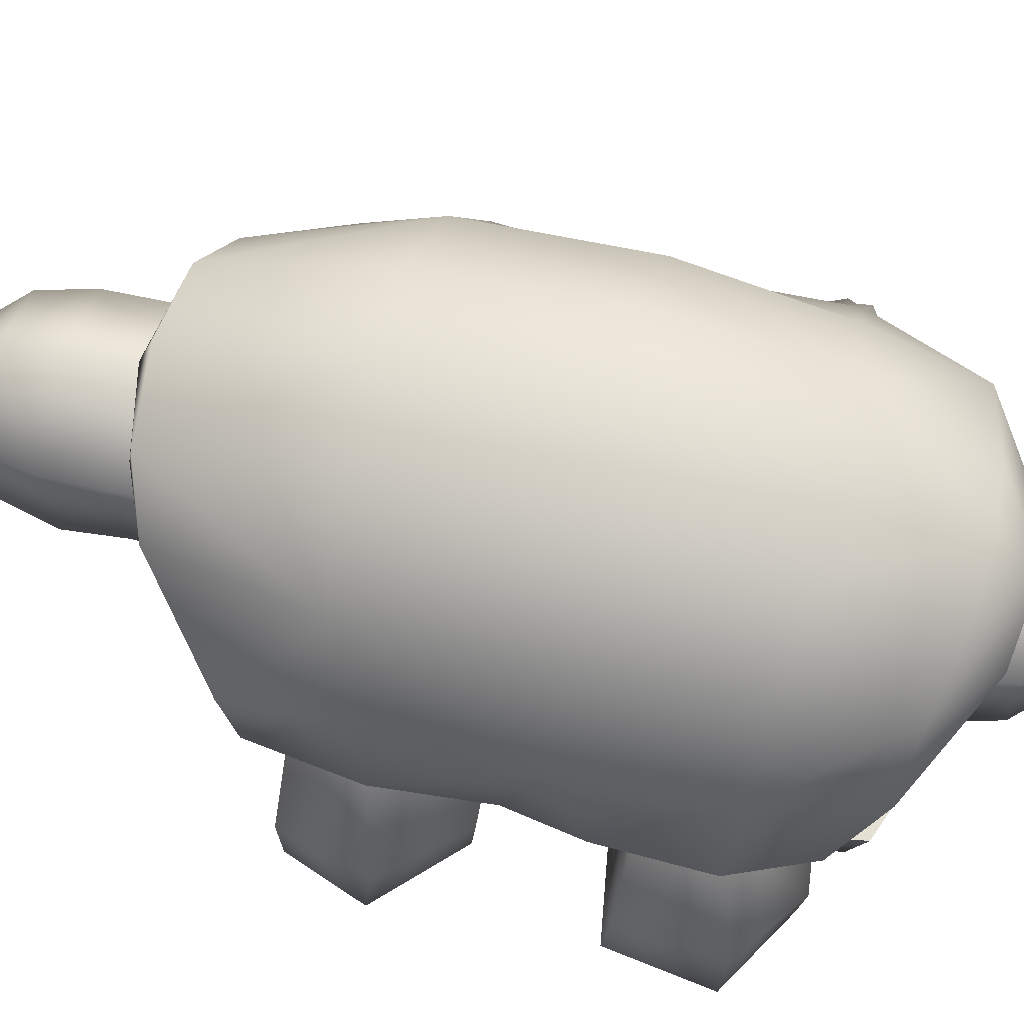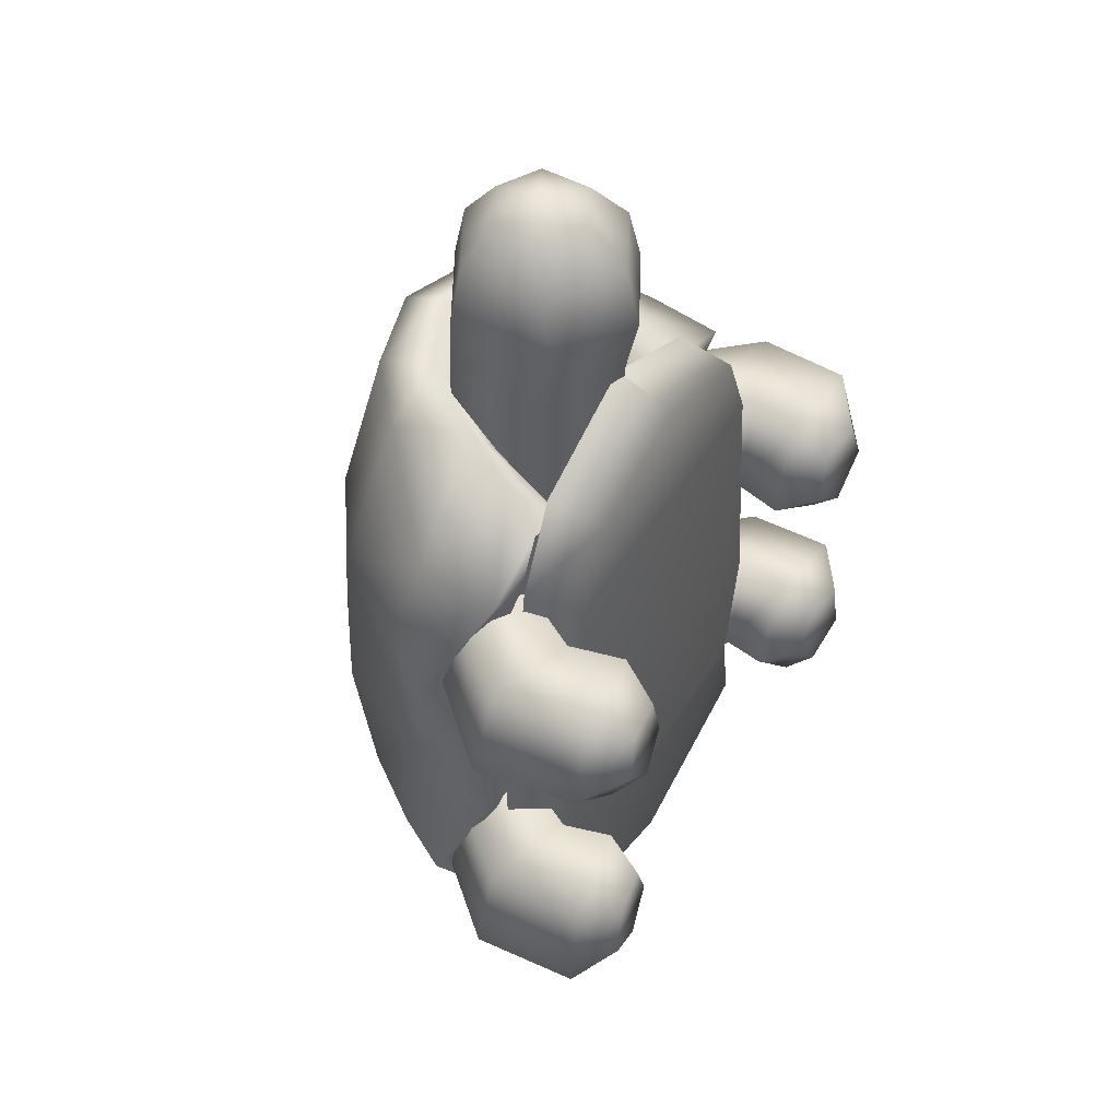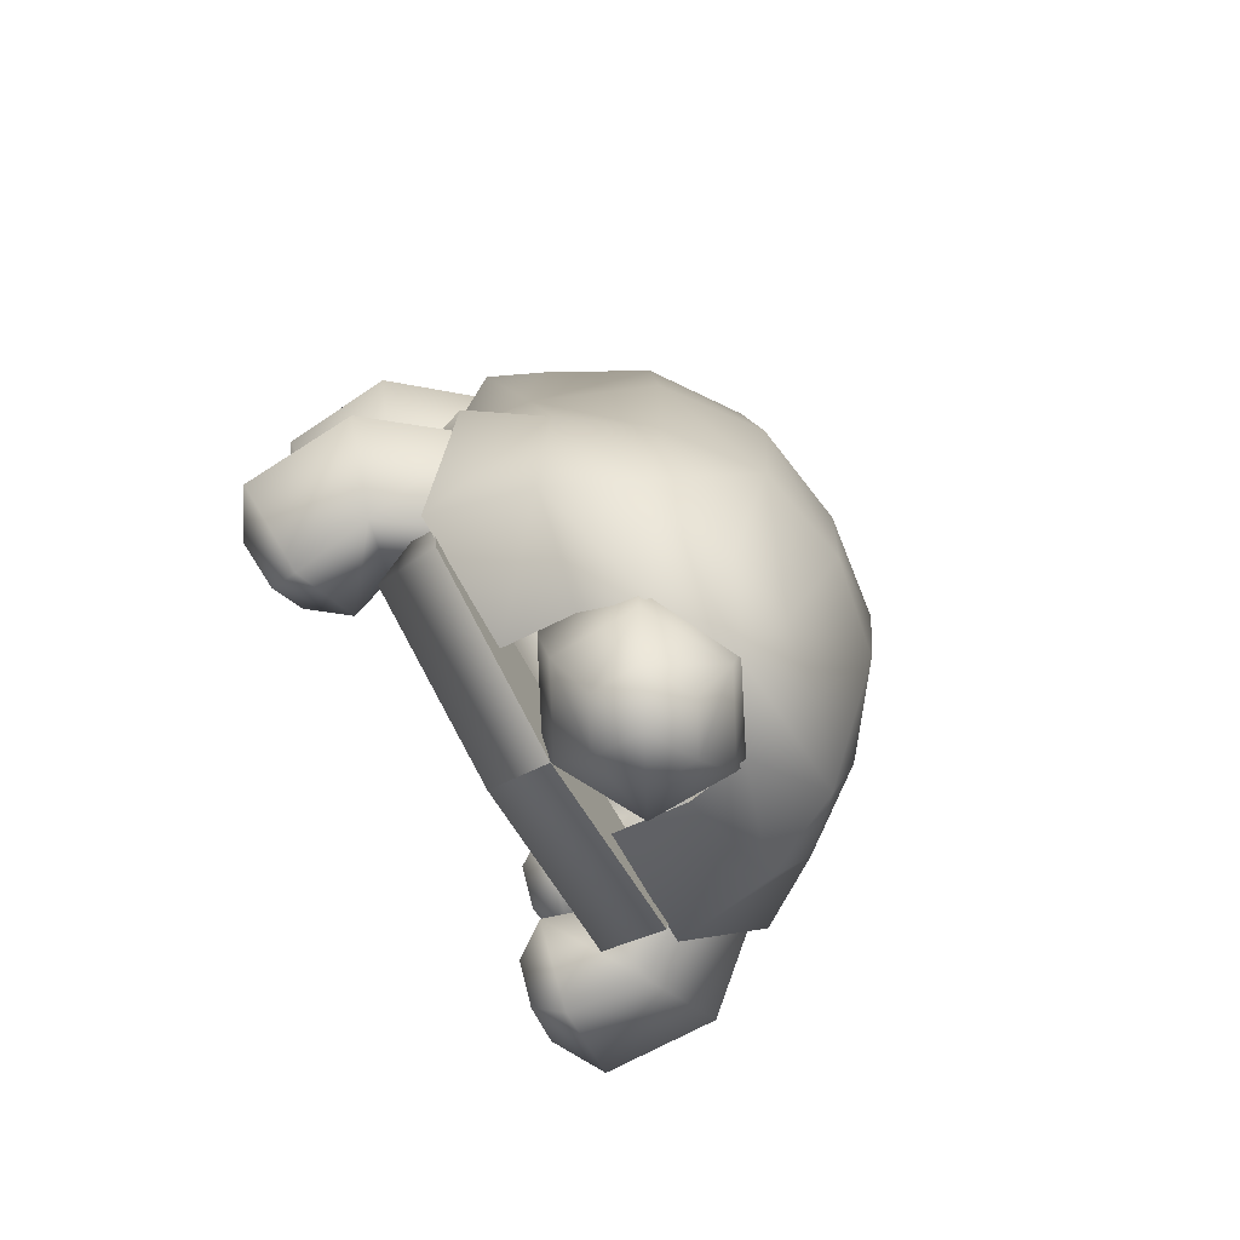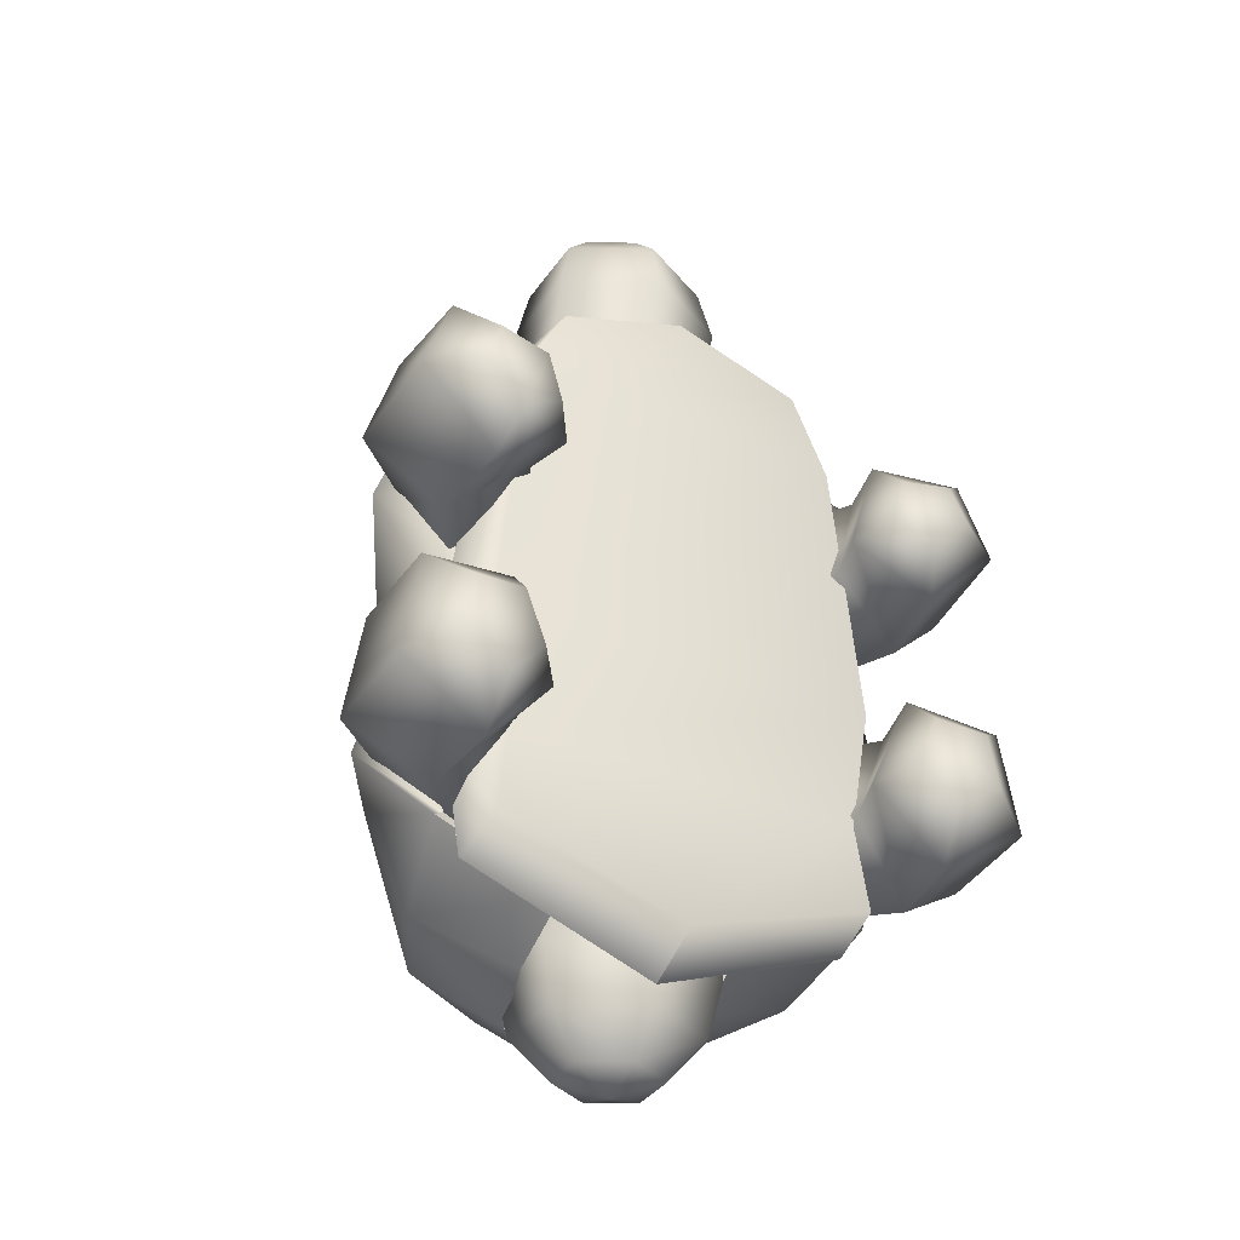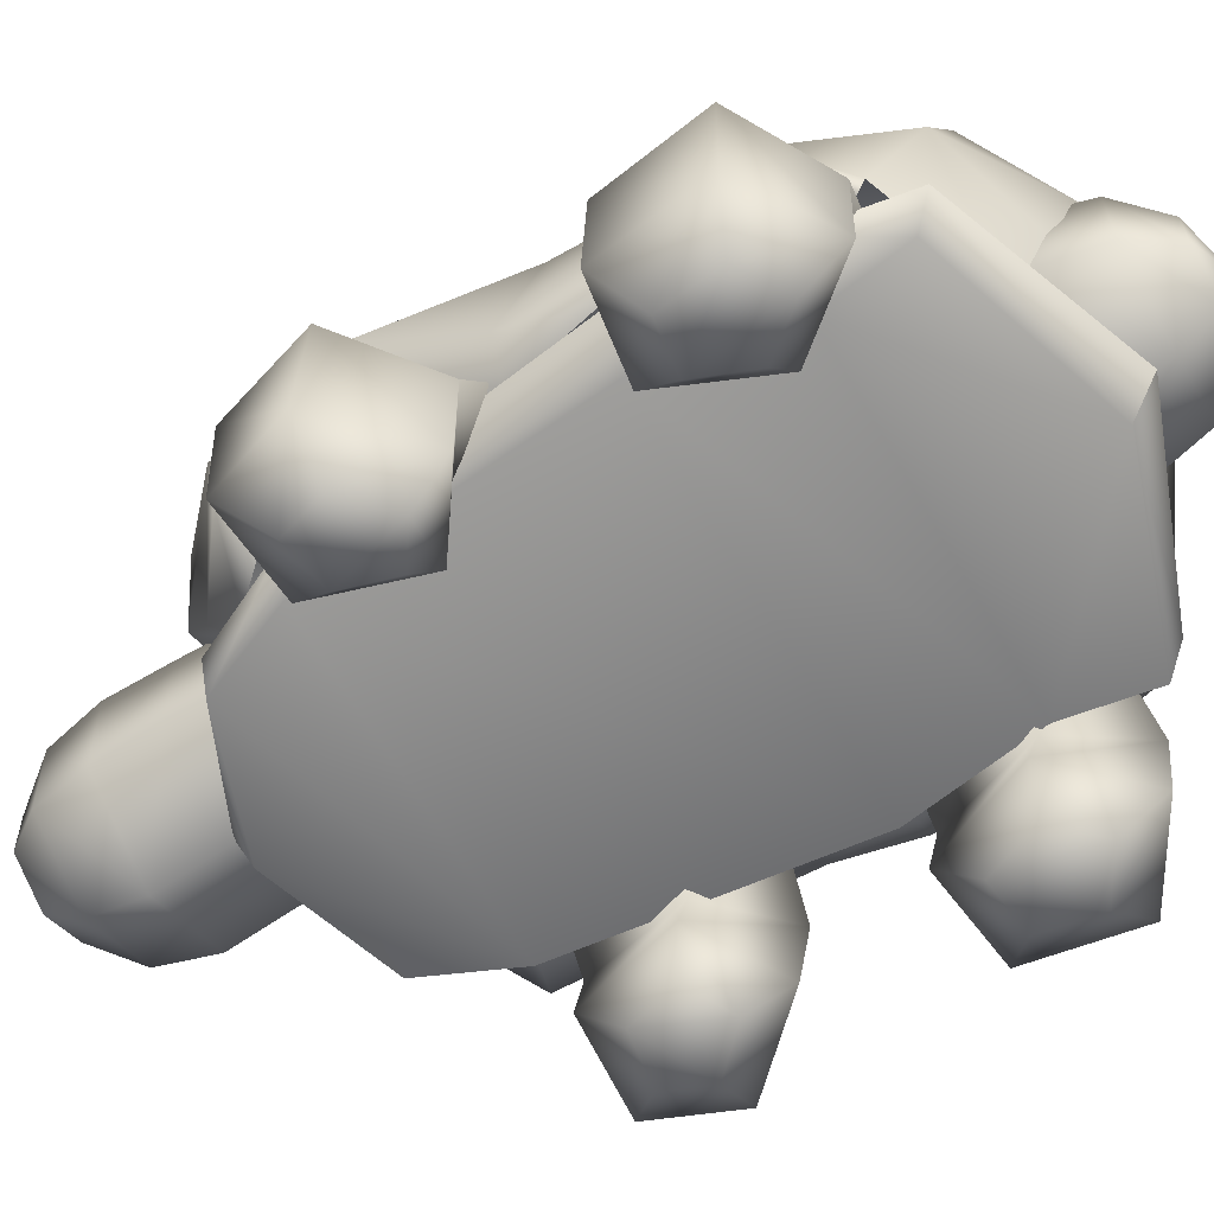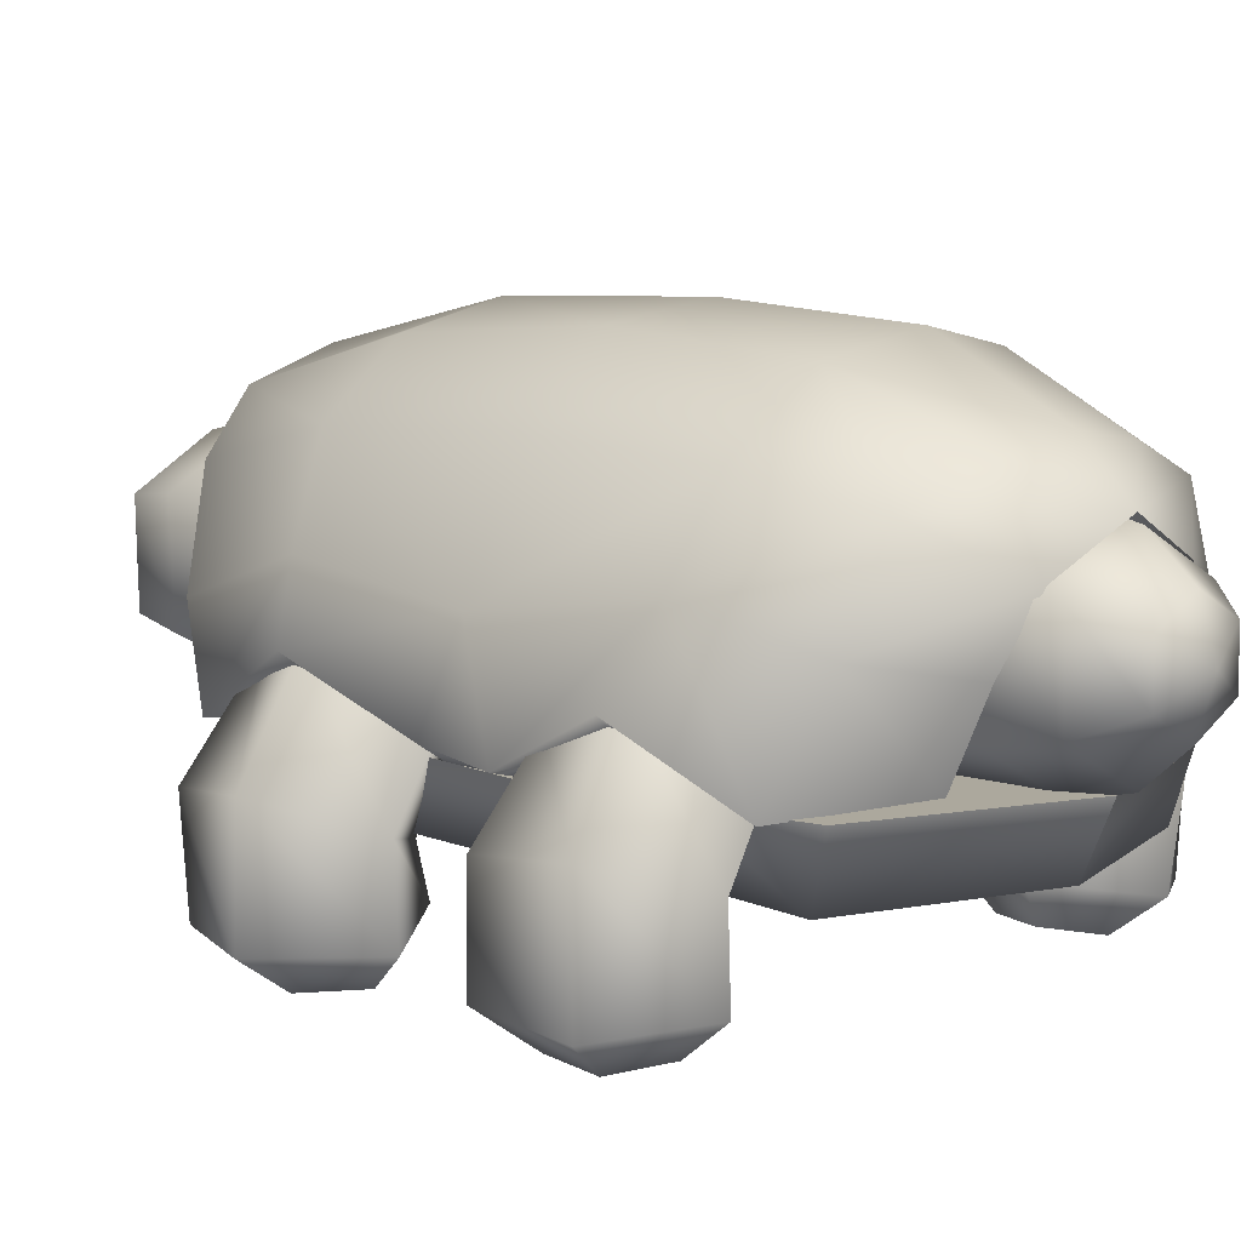
<metadata>
{"format":"obj","ext":"obj","renderer":"f3d","projection":"perspective","resolution":1024,"background":"white","views":[{"elev":65.5,"azim":103.7,"up":"+Y"},{"elev":47.8,"azim":-59.8,"up":"+Z"},{"elev":-78.6,"azim":120.1,"up":"+Z"},{"elev":-35.3,"azim":-28.8,"up":"+Z"},{"elev":-63.3,"azim":119.8,"up":"+Y"},{"elev":8.6,"azim":133.6,"up":"+Y"}]}
</metadata>
<code>
g default
v -0.6659 0.4959 -0.6405
v -0.6504 0.4316 -0.4281
v -0.4711 0.2951 -0.3717
v -0.3773 0.2514 -0.6259
v -0.5008 0.3821 -0.8096
v -0.567 -0.09325 -0.4568
v -0.6401 0.2026 -0.8377
v -0.4724 0.138 -0.6403
v -0.5827 0.1618 -0.3746
v -0.8197 0.2401 -0.4188
v -0.8554 0.2705 -0.6957
v -0.7226 -0.1193 -0.6292
v -0.8428 -0.03311 -0.6846
v -0.7017 -0.1132 -0.4761
v -0.8025 -0.02455 -0.3967
v -0.5519 0.004943 -0.3577
v -0.5114 -0.0879 -0.5941
v -0.4376 0.01491 -0.6231
v -0.6019 -0.1031 -0.6998
v -0.6158 -0.01018 -0.8234
v -0.6513 0.4968 0.1845
v -0.571 0.4704 0.3787
v -0.431 0.3369 0.3766
v -0.3722 0.284 0.09788
v -0.5254 0.422 -0.0743
v -0.5222 -0.09424 0.2691
v -0.6582 0.1869 -0.06282
v -0.4556 0.1324 0.09566
v -0.535 0.1595 0.3697
v -0.7807 0.2376 0.3779
v -0.855 0.2648 0.1299
v -0.6998 -0.1264 0.1687
v -0.835 -0.03703 0.162
v -0.6587 -0.1136 0.2856
v -0.7561 -0.02455 0.3823
v -0.4988 0.003321 0.3701
v -0.4854 -0.09665 0.133
v -0.4185 0.004486 0.09885
v -0.5895 -0.1204 0.06504
v -0.6276 -0.03563 -0.04324
v -0 0.152 0.7821
v -0.4525 0.152 0.4317
v -0.3521 0.152 0.6642
v -0.5294 0.152 -0.3229
v -0.4688 0.152 -0.6689
v 0 0.152 -1.064
v -0.505 0.152 -0.897
v 0 0.3186 -1.14
v -0.5205 0.3186 -0.9439
v -0.4897 0.3186 0.4339
v -0.6057 0.3186 -0.3463
v -0.5632 0.3186 -0.6702
v -0.3642 0.3186 0.6876
v -0 0.3186 0.8485
v 0.4525 0.152 0.4317
v 0.3521 0.152 0.6642
v 0.5294 0.152 -0.3229
v 0.4688 0.152 -0.6689
v 0.505 0.152 -0.897
v 0.5205 0.3186 -0.9439
v 0.4897 0.3186 0.4339
v 0.6057 0.3186 -0.3463
v 0.5632 0.3186 -0.6702
v 0.3642 0.3186 0.6876
v -0 0.9839 0.8138
v -0 1.097 0.3278
v 0 1.118 -0.2261
v 0 1.087 -0.7208
v 0 0.926 -1.046
v -0 0.858 0.8603
v 0 0.8005 -1.168
v -0.2766 1.04 0.3176
v -0.2389 0.9133 0.8001
v -0.5063 0.8848 0.282
v -0.3958 0.7793 0.7497
v -0.6235 0.5532 0.536
v -0.6396 0.6648 0.2172
v -0.6223 0.3307 0.4972
v -0.7217 0.5037 0.1675
v -0.6382 0.6049 -0.2214
v -0.6508 0.3636 -0.1176
v -0.6174 0.6704 -0.6699
v -0.7356 0.4884 -0.6326
v -0.525 0.586 -0.9668
v -0.588 0.3128 -0.8507
v -0.2499 0.5318 -1.067
v -0.2504 0.3279 -0.9727
v -0.5117 0.9046 -0.2262
v -0.4665 0.8744 -0.6671
v -0.2767 1.078 -0.2129
v -0.2533 1.038 -0.6937
v -0.4151 0.8147 -0.9884
v -0.1906 0.8957 -1.036
v -0.2 0.7671 0.8336
v -0.3266 0.5773 0.7766
v -0.3745 0.4332 0.6832
v -0.4033 0.3346 0.5748
v -0.6814 0.3444 -0.3286
v -0.5023 0.3191 0.4695
v -0.5554 0.399 0.1629
v -0.5555 0.3133 -0.0904
v -0.6065 0.3255 -0.316
v -0.6 0.4102 -0.5769
v -0.5464 0.3568 -0.8089
v -0.2083 0.6961 -1.141
v -0 0.7503 0.7066
v -0.1607 0.6655 0.643
v -0.2397 0.5368 0.6347
v -0.2594 0.4604 0.6053
v -0.2742 0.3298 0.5369
v 0.2766 1.04 0.3176
v 0.2389 0.9133 0.8001
v 0.5063 0.8848 0.282
v 0.3958 0.7793 0.7497
v 0.6235 0.5532 0.536
v 0.6396 0.6648 0.2172
v 0.6223 0.3307 0.4972
v 0.7217 0.5037 0.1675
v 0.6382 0.6049 -0.2214
v 0.6508 0.3636 -0.1176
v 0.6174 0.6704 -0.6699
v 0.7356 0.4884 -0.6326
v 0.525 0.586 -0.9668
v 0.588 0.3128 -0.8507
v 0.2499 0.5318 -1.067
v 0.2504 0.3279 -0.9727
v 0.5117 0.9046 -0.2262
v 0.4665 0.8744 -0.6671
v 0.2767 1.078 -0.2129
v 0.2533 1.038 -0.6937
v 0.4151 0.8147 -0.9884
v 0.1906 0.8957 -1.036
v 0.2 0.7671 0.8336
v 0.3266 0.5773 0.7766
v 0.3745 0.4332 0.6832
v 0.4033 0.3346 0.5748
v 0.6814 0.3444 -0.3286
v 0.5023 0.3191 0.4695
v 0.5554 0.399 0.1629
v 0.5555 0.3133 -0.0904
v 0.6065 0.3255 -0.316
v 0.6 0.4102 -0.5769
v 0.5464 0.3568 -0.8089
v 0.2083 0.6961 -1.141
v 0.1607 0.6655 0.643
v 0.2397 0.5368 0.6347
v 0.2594 0.4604 0.6053
v 0.2742 0.3298 0.5369
v 0.6659 0.4959 -0.6405
v 0.6504 0.4316 -0.4281
v 0.4711 0.2951 -0.3717
v 0.3773 0.2514 -0.6259
v 0.5008 0.3821 -0.8096
v 0.567 -0.09325 -0.4568
v 0.6401 0.2026 -0.8377
v 0.4724 0.138 -0.6403
v 0.5827 0.1618 -0.3746
v 0.8197 0.2401 -0.4188
v 0.8554 0.2705 -0.6957
v 0.7226 -0.1193 -0.6292
v 0.8428 -0.03311 -0.6846
v 0.7017 -0.1132 -0.4761
v 0.8025 -0.02455 -0.3967
v 0.5519 0.004943 -0.3577
v 0.5114 -0.0879 -0.5941
v 0.4376 0.01491 -0.6231
v 0.6019 -0.1031 -0.6998
v 0.6158 -0.01018 -0.8234
v 0.6513 0.4968 0.1845
v 0.571 0.4704 0.3787
v 0.431 0.3369 0.3766
v 0.3722 0.284 0.09788
v 0.5254 0.422 -0.0743
v 0.5222 -0.09424 0.2691
v 0.6582 0.1869 -0.06282
v 0.4556 0.1324 0.09566
v 0.535 0.1595 0.3697
v 0.7807 0.2376 0.3779
v 0.855 0.2648 0.1299
v 0.6998 -0.1264 0.1687
v 0.835 -0.03703 0.162
v 0.6587 -0.1136 0.2856
v 0.7561 -0.02455 0.3823
v 0.4988 0.003321 0.3701
v 0.4854 -0.09665 0.133
v 0.4185 0.004486 0.09885
v 0.5895 -0.1204 0.06504
v 0.6276 -0.03563 -0.04324
v 0 0.5544 -1.333
v -0 0.5543 1.356
v -0.2456 0.6754 1.051
v -0.2127 0.6613 1.203
v -0.1228 0.6192 1.315
v -0.2456 0.3892 1.036
v -0.2127 0.4108 1.194
v -0.1228 0.4744 1.311
v -0 0.2592 1.036
v -0 0.299 1.194
v -0 0.4095 1.311
v -0 0.8145 1.054
v -0 0.7797 1.205
v -0 0.6845 1.315
v -0.1228 0.6195 -1.292
v -0.2127 0.6671 -1.182
v -0.2456 0.6845 -1.031
v -0.1228 0.4894 -1.292
v -0.2127 0.4418 -1.182
v -0.2456 0.4244 -1.031
v 0 0.4244 -1.292
v 0 0.3292 -1.182
v 0 0.2944 -1.031
v 0 0.6845 -1.292
v 0 0.7797 -1.182
v 0 0.8145 -1.031
v -0.2456 0.6845 0.8731
v -0.2456 0.4275 0.8644
v -0 0.2974 0.8644
v -0 0.8145 0.8738
v 0.2456 0.6754 1.051
v 0.2127 0.6613 1.203
v 0.1228 0.6192 1.315
v 0.2456 0.3892 1.036
v 0.2127 0.4108 1.194
v 0.1228 0.4744 1.311
v 0.1228 0.6195 -1.292
v 0.2127 0.6671 -1.182
v 0.2456 0.6845 -1.031
v 0.1228 0.4894 -1.292
v 0.2127 0.4418 -1.182
v 0.2456 0.4244 -1.031
v 0.2456 0.6845 0.8731
v 0.2456 0.4275 0.8644
g tortoise:polySurface14
f 11 7 20 13
f 7 8 18 20
f 8 9 16 18
f 9 10 15 16
f 10 11 13 15
f 8 7 5 4
f 9 8 4 3
f 10 9 3 2
f 11 10 2 1
f 7 11 1 5
f 12 13 20 19
f 13 12 14 15
f 15 14 6 16
f 16 6 17 18
f 18 17 19 20
f 14 12 6
f 19 17 6
f 12 19 6
f 31 27 40 33
f 27 28 38 40
f 28 29 36 38
f 29 30 35 36
f 30 31 33 35
f 28 27 25 24
f 29 28 24 23
f 30 29 23 22
f 31 30 22 21
f 27 31 21 25
f 32 33 40 39
f 33 32 34 35
f 35 34 26 36
f 36 26 37 38
f 38 37 39 40
f 34 32 26
f 39 37 26
f 32 39 26
f 46 47 49 48
f 44 42 50 51
f 51 52 45 44
f 47 45 52 49
f 43 53 50 42
f 54 53 43 41
f 42 55 56 41 43
f 44 57 55 42
f 45 58 57 44
f 46 59 58 45 47
f 46 48 60 59
f 57 62 61 55
f 62 57 58 63
f 59 60 63 58
f 56 55 61 64
f 54 41 56 64
f 50 53 64 61
f 53 54 64
f 48 49 60
f 49 52 63 60
f 73 65 66 72
f 66 67 90 72
f 73 72 74 75
f 74 77 76 75
f 74 88 80 77
f 77 79 78 76
f 79 77 80 81
f 82 84 85 83
f 84 86 87 85
f 89 82 80 88
f 74 72 90 88
f 91 89 88 90
f 68 91 90 67
f 91 93 92 89
f 92 84 82 89
f 69 93 91 68
f 73 94 70 65
f 94 73 75 95
f 95 75 76 96
f 96 76 78 97
f 98 80 82 83
f 81 80 98
f 79 100 99 78
f 101 100 79 81
f 102 101 81 98
f 103 102 98 83
f 104 103 83 85
f 97 78 99
f 105 86 84 92
f 71 105 92 93
f 71 93 69
f 70 94 107 106
f 94 95 108 107
f 95 96 109 108
f 96 97 110 109
f 112 111 66 65
f 66 111 129 67
f 112 114 113 111
f 113 114 115 116
f 113 116 119 127
f 116 115 117 118
f 118 120 119 116
f 121 122 124 123
f 123 124 126 125
f 128 127 119 121
f 113 127 129 111
f 130 129 127 128
f 68 67 129 130
f 130 128 131 132
f 131 128 121 123
f 69 68 130 132
f 112 65 70 133
f 133 134 114 112
f 134 135 115 114
f 135 136 117 115
f 137 122 121 119
f 120 137 119
f 118 117 138 139
f 140 120 118 139
f 141 137 120 140
f 142 122 137 141
f 143 124 122 142
f 136 138 117
f 144 131 123 125
f 71 132 131 144
f 71 69 132
f 70 106 145 133
f 133 145 146 134
f 134 146 147 135
f 135 147 148 136
f 159 161 168 155
f 155 168 166 156
f 156 166 164 157
f 157 164 163 158
f 158 163 161 159
f 156 152 153 155
f 157 151 152 156
f 158 150 151 157
f 159 149 150 158
f 155 153 149 159
f 160 167 168 161
f 161 163 162 160
f 163 164 154 162
f 164 166 165 154
f 166 168 167 165
f 162 154 160
f 167 154 165
f 160 154 167
f 179 181 188 175
f 175 188 186 176
f 176 186 184 177
f 177 184 183 178
f 178 183 181 179
f 176 172 173 175
f 177 171 172 176
f 178 170 171 177
f 179 169 170 178
f 175 173 169 179
f 180 187 188 181
f 181 183 182 180
f 183 184 174 182
f 184 186 185 174
f 186 188 187 185
f 182 174 180
f 187 174 185
f 180 174 187
f 193 190 202
f 191 192 201 200
f 192 193 202 201
f 190 193 196
f 193 192 195 196
f 192 191 194 195
f 190 196 199
f 196 195 198 199
f 195 194 197 198
f 215 216 194 191
f 216 217 197 194
f 218 215 191 200
f 204 205 214 213
f 189 203 212
f 203 204 213 212
f 205 204 207 208
f 204 203 206 207
f 203 189 206
f 208 207 210 211
f 207 206 209 210
f 206 189 209
f 205 208 216 215
f 208 211 217 216
f 214 205 215 218
f 221 202 190
f 219 200 201 220
f 220 201 202 221
f 190 224 221
f 221 224 223 220
f 220 223 222 219
f 190 199 224
f 224 199 198 223
f 223 198 197 222
f 231 219 222 232
f 232 222 197 217
f 218 200 219 231
f 226 213 214 227
f 189 212 225
f 225 212 213 226
f 227 230 229 226
f 226 229 228 225
f 225 228 189
f 230 211 210 229
f 229 210 209 228
f 228 209 189
f 227 231 232 230
f 230 232 217 211
f 214 218 231 227

</code>
